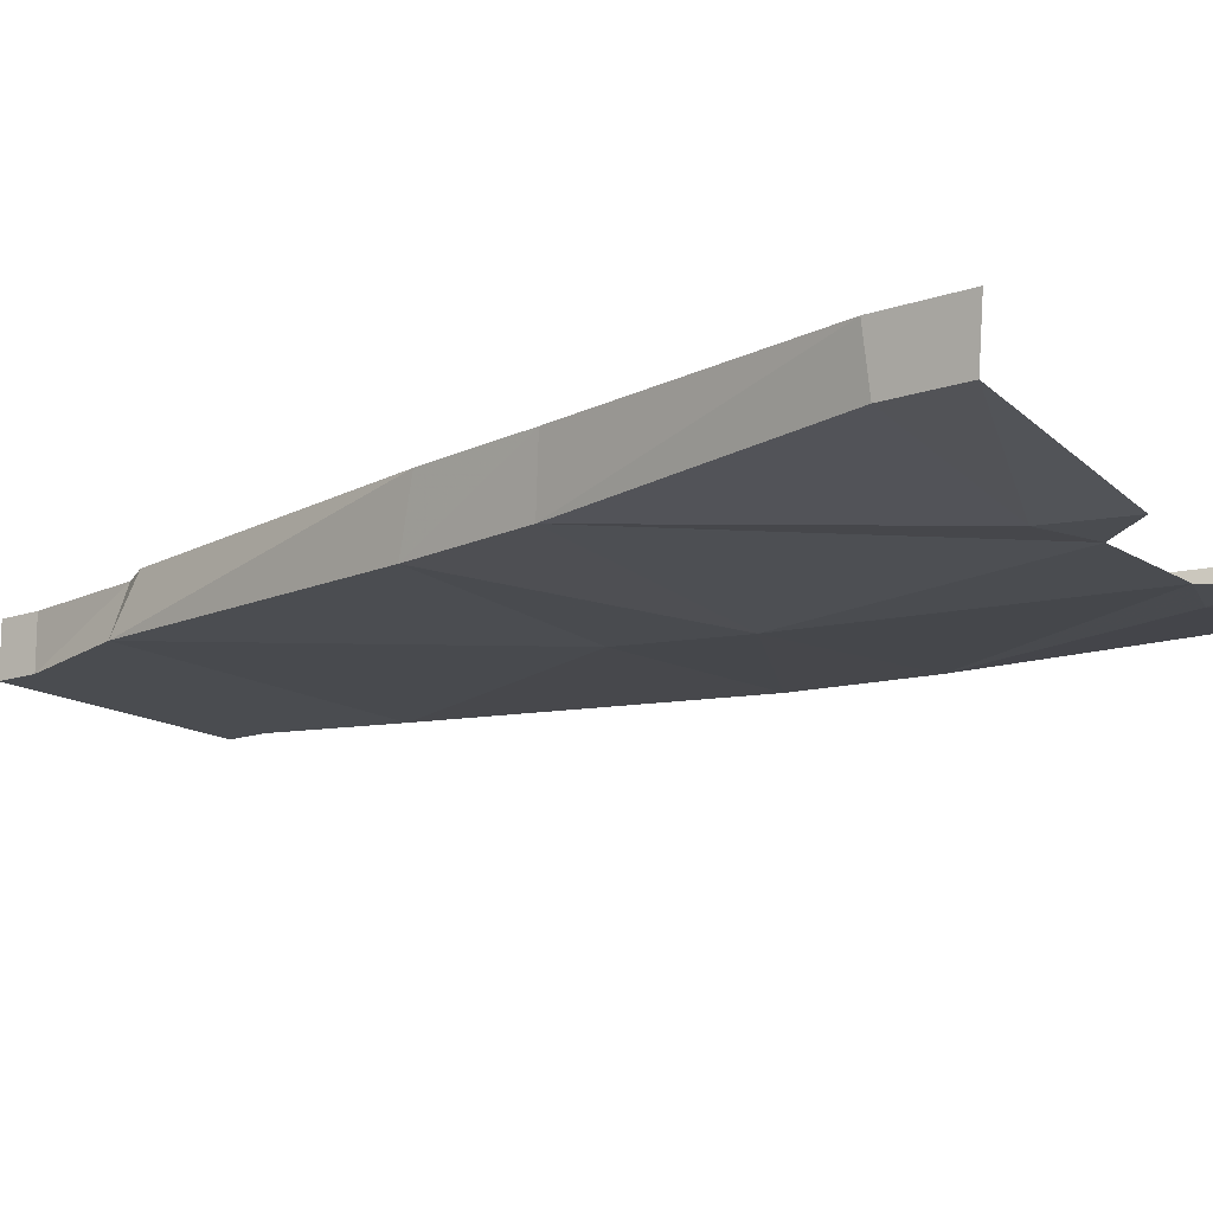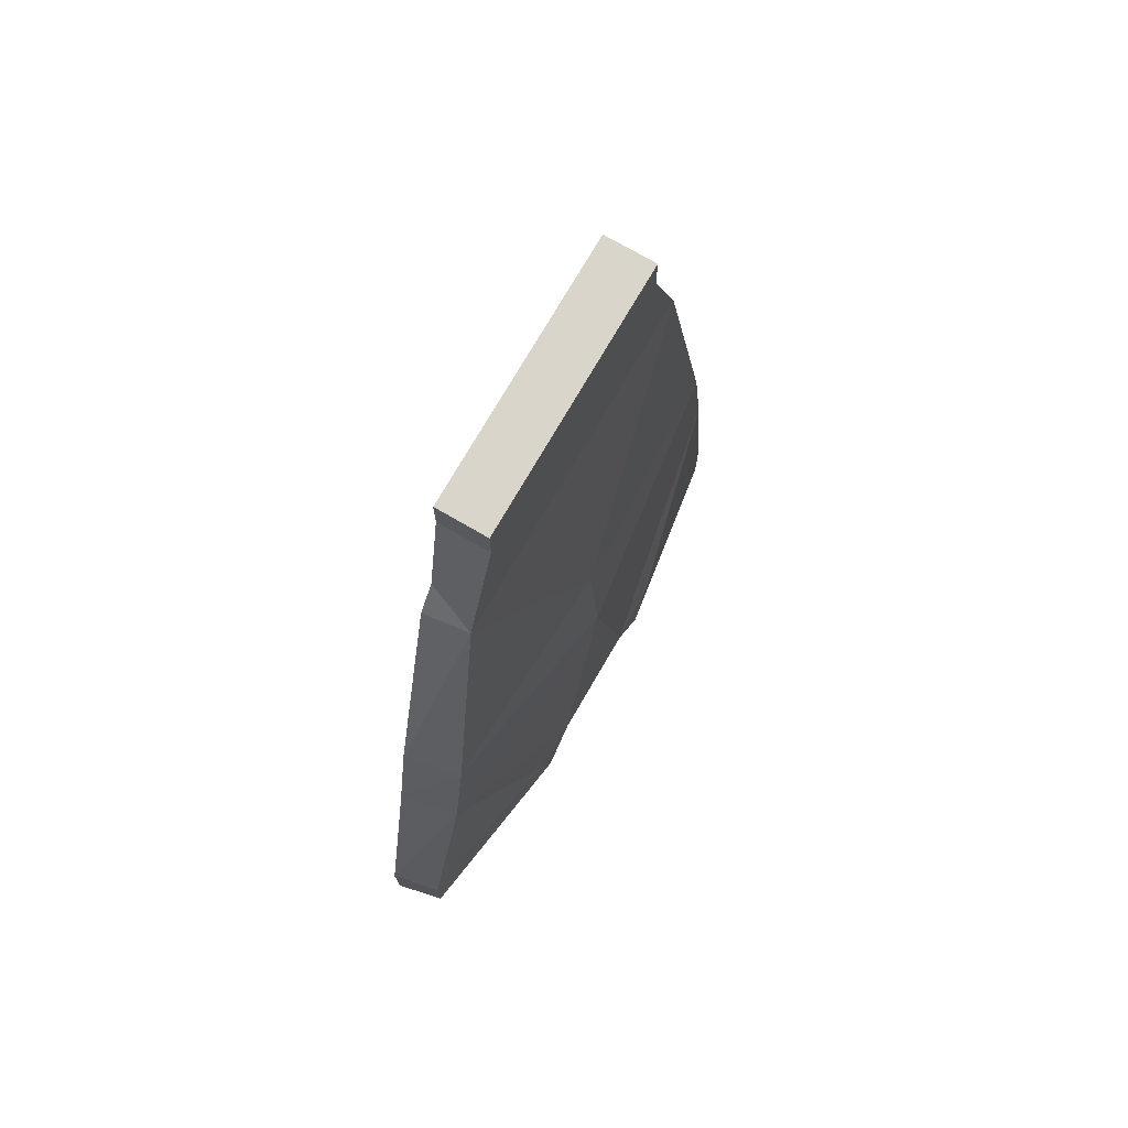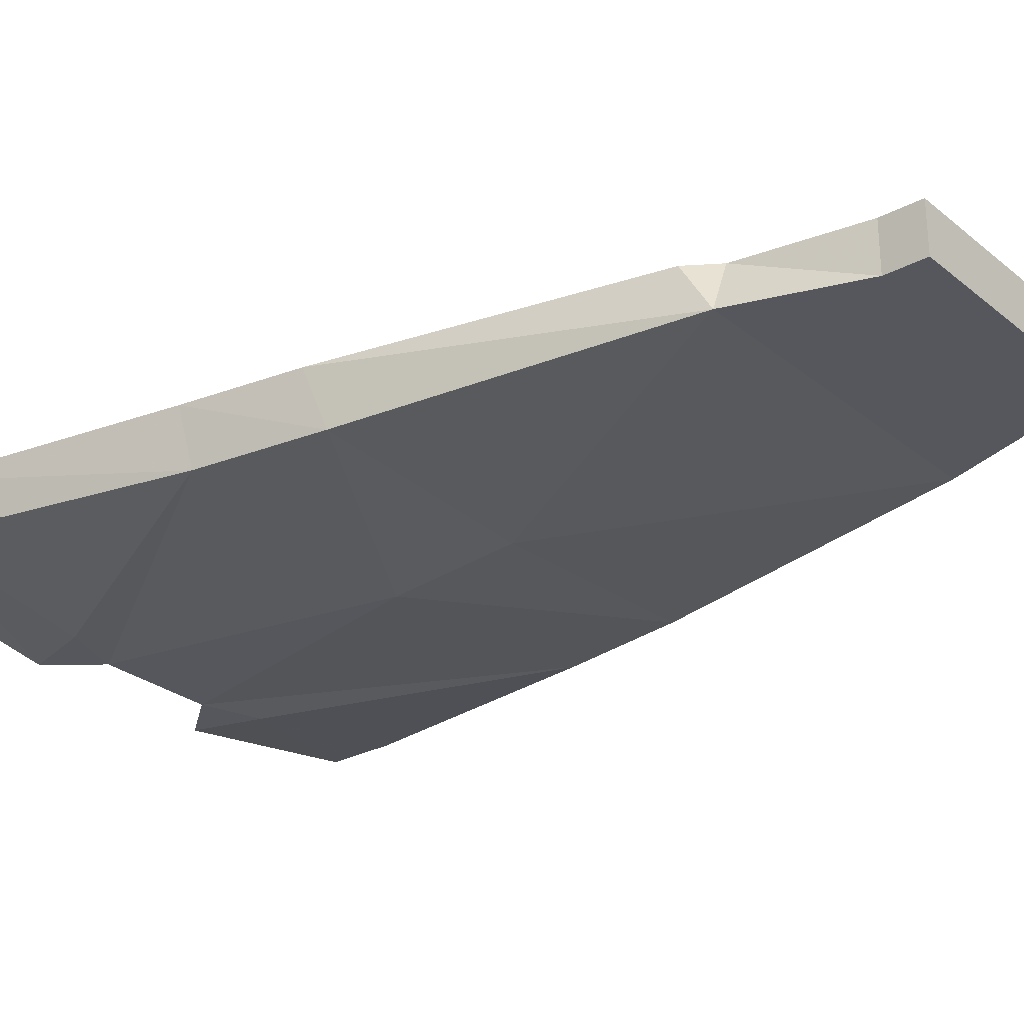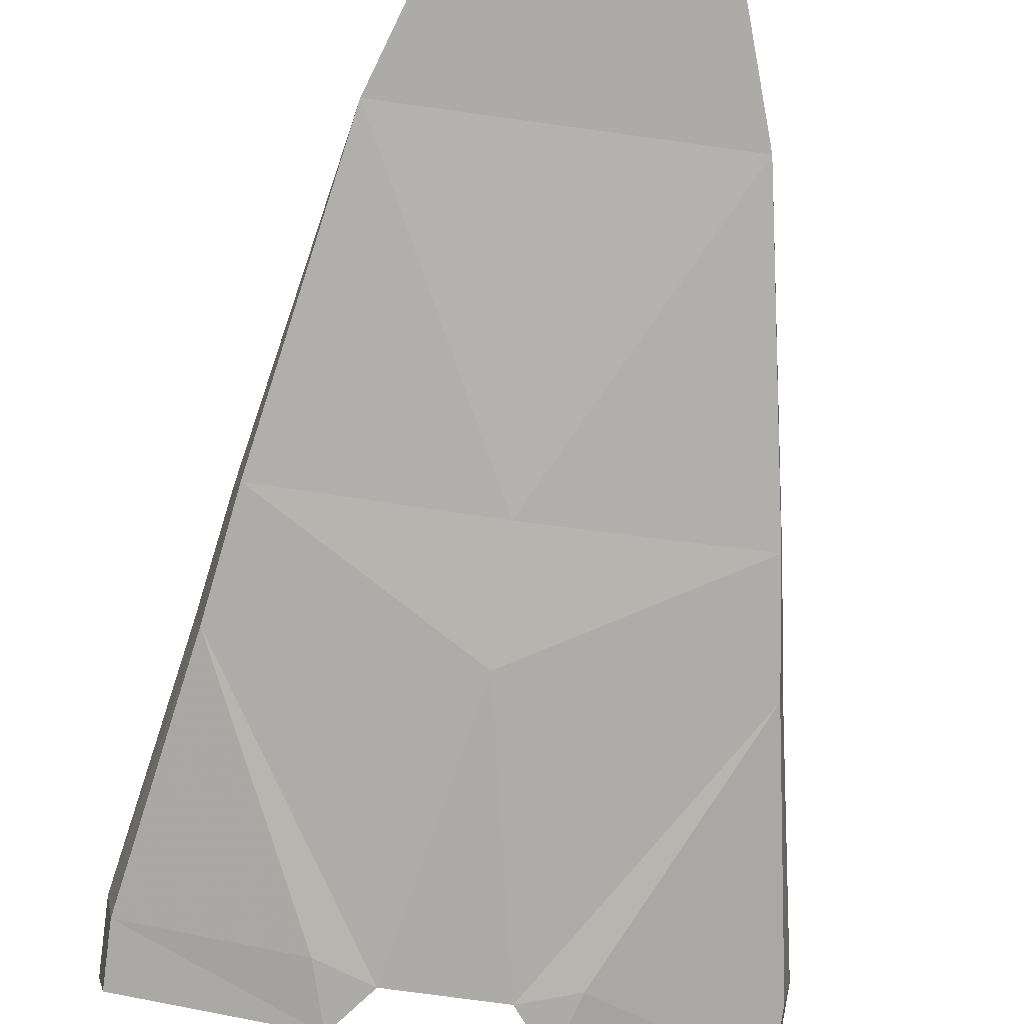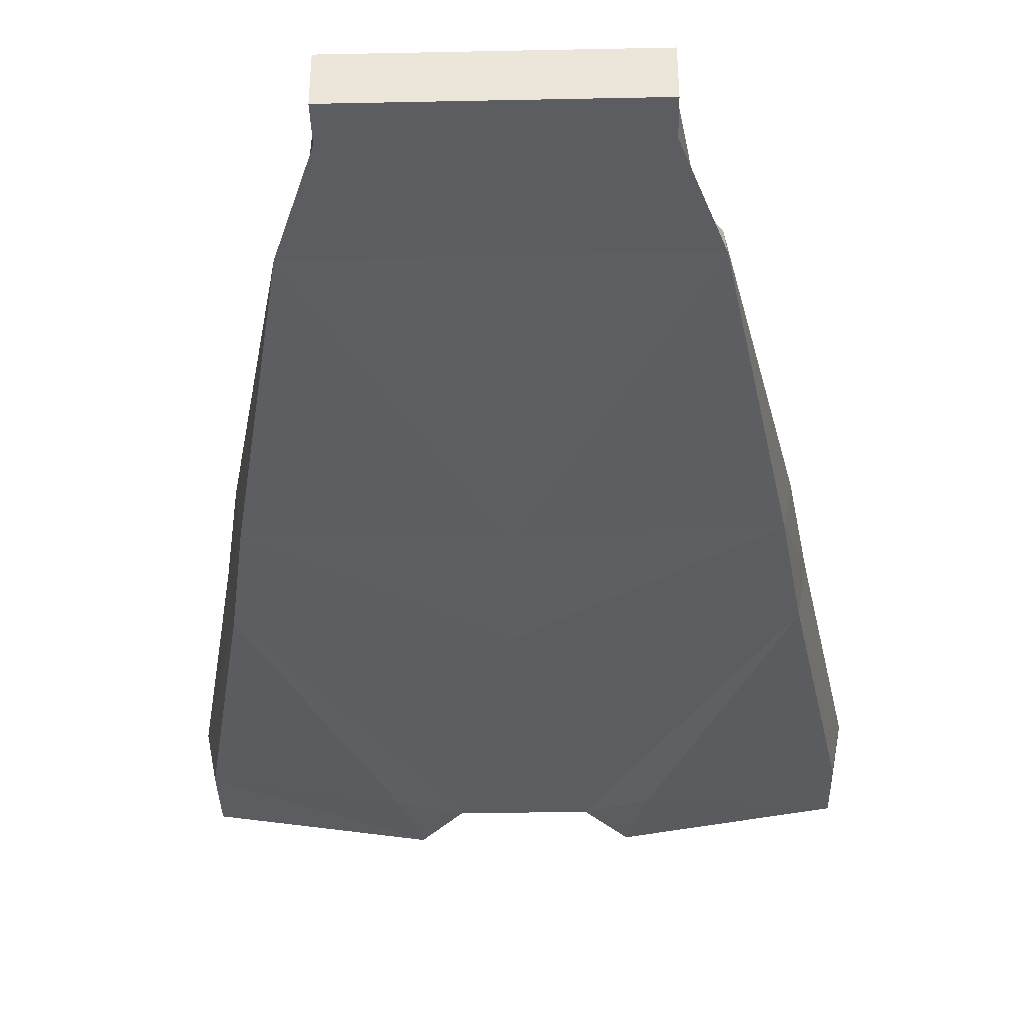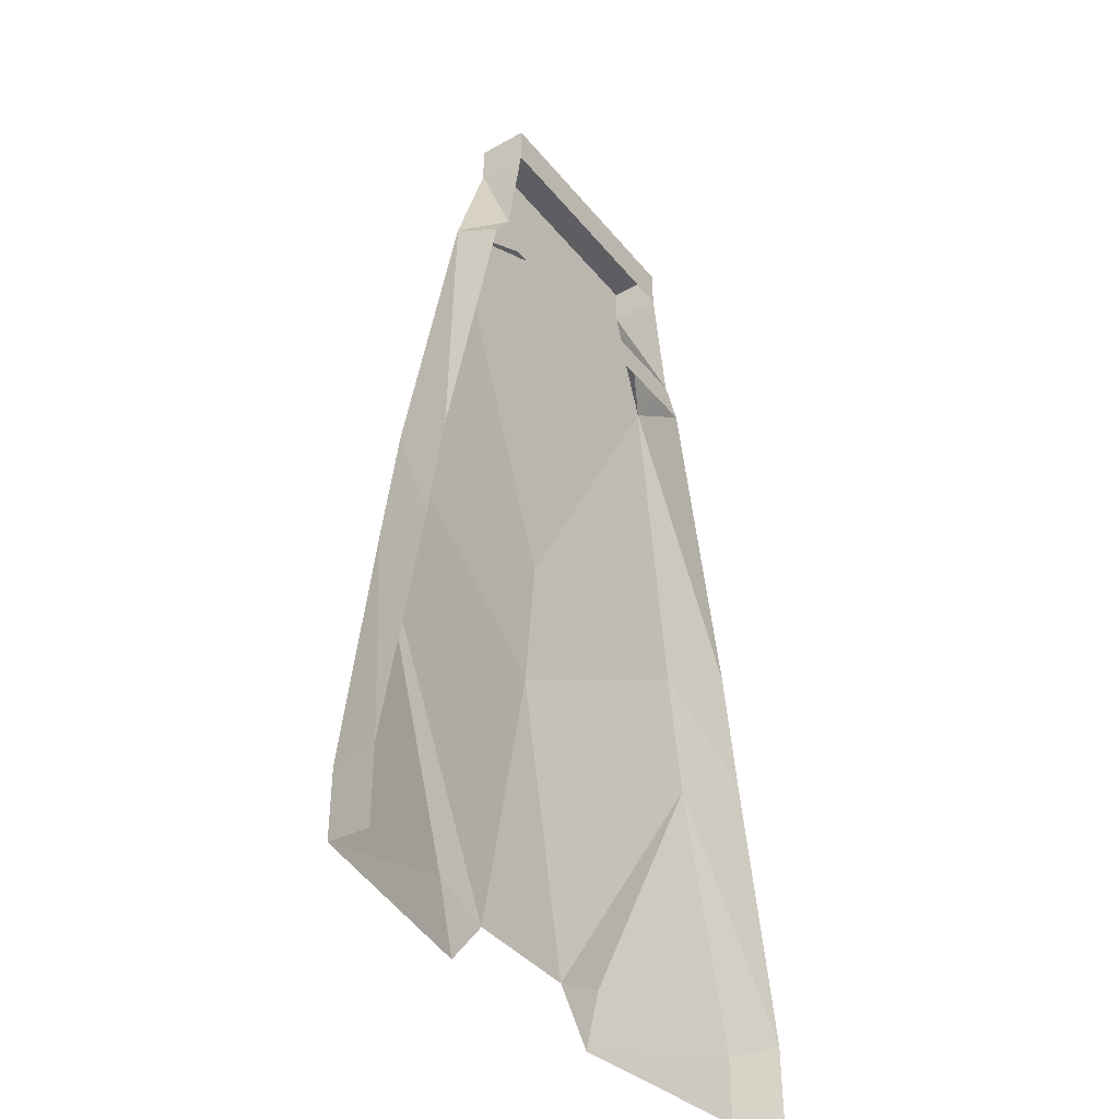
<metadata>
{"format":"obj","ext":"obj","renderer":"f3d","projection":"perspective","resolution":1024,"background":"white","views":[{"elev":-14.9,"azim":126.6,"up":"+Y"},{"elev":74.3,"azim":-59.9,"up":"+Z"},{"elev":-27.6,"azim":-50.7,"up":"+Y"},{"elev":-76.2,"azim":-7.8,"up":"+Y"},{"elev":-37.2,"azim":1.5,"up":"+Y"},{"elev":-39.4,"azim":124.7,"up":"+Z"}]}
</metadata>
<code>
o item/ahrims_robeskirt/base
v 12 -5 54
v 12 0 50
v 12 0 54
v -14 0 54
v -14 -5 54
v -14 -5 50
v 12 -5 50
v 14 0 38
v 16 -5 38
v 16 0 35
v -1 0 35
v -16 0 38
v -18 0 35
v -18 -5 38
v -14 0 50
v 9 -1 38
v 7 -1 38
v -9 -1 38
v -11 -1 38
v 5 -8 -38
v -1 -8 -8
v -7 -8 -38
v -26 -6 -8
v -13 -8 -36
v -11 -8 -43
v -31 -5 -36
v -31 -5 -43
v -32 0 -36
v -32 0 -44
v -24 -6 5
v -27 0 -9
v 24 -6 -8
v 11 -8 -36
v 29 -5 -36
v 30 0 -36
v 25 0 -9
v 22 -6 5
v -1 -7 5
v -25 0 3
v -1 -5 38
v 23 0 3
v 29 -5 -43
v 30 0 -44
v 9 -8 -43
v -64 0 68
v -64 0 64
v 64 0 68
v -64 0 68
v -64 0 68
v -64 0 68
v -64 0 68
v -64 0 68
v -64 0 68
v -64 0 68
v -64 0 68
v -64 0 68
v -64 0 68
v -64 0 68
v -64 0 68
v -64 0 68
v -64 0 68
v -64 0 68
v -64 0 68
v -64 0 68
v -64 0 68
v -64 0 68
v -64 0 68
v -64 0 68
v -64 0 68
v -64 0 68
v -64 0 68
v -64 0 68
v -64 0 68
v -64 0 68
v -64 0 68
v -64 0 68
f 1 2 3
f 1 3 4
f 1 4 5
f 1 5 6
f 1 6 7
f 1 7 2
f 2 7 8
f 8 7 9
f 8 9 10
f 8 10 11
f 8 11 12
f 12 11 13
f 12 13 14
f 12 14 6
f 12 6 15
f 15 6 5
f 15 5 4
f 15 4 3
f 15 3 2
f 16 17 9
f 17 16 10
f 16 17 9
f 17 16 10
f 14 18 19
f 19 18 13
f 18 19 14
f 19 18 13
f 20 21 22
f 22 21 23
f 22 23 24
f 22 24 25
f 25 24 26
f 25 26 27
f 27 26 28
f 27 28 29
f 23 28 26
f 23 26 24
f 23 24 22
f 23 22 21
f 23 21 30
f 23 30 31
f 23 31 28
f 23 28 26
f 23 26 24
f 32 21 20
f 32 20 33
f 32 33 34
f 32 34 35
f 32 35 36
f 32 36 37
f 32 37 21
f 32 21 20
f 32 20 33
f 32 33 34
f 32 34 35
f 32 35 36
f 32 36 37
f 32 37 21
f 21 37 38
f 21 38 30
f 21 30 23
f 23 30 31
f 23 31 28
f 14 39 30
f 14 30 38
f 14 38 40
f 14 40 6
f 14 6 12
f 14 12 13
f 14 13 39
f 14 39 30
f 14 30 38
f 14 38 40
f 14 40 6
f 6 40 7
f 7 40 9
f 7 9 8
f 7 8 2
f 37 41 9
f 37 9 38
f 37 38 21
f 21 38 30
f 41 10 9
f 41 9 37
f 41 37 36
f 9 40 38
f 9 38 37
f 38 9 40
f 40 9 7
f 40 7 6
f 30 39 31
f 20 21 22
f 14 13 39
f 41 10 9
f 9 10 8
f 8 10 11
f 8 11 12
f 12 11 13
f 30 39 31
f 36 41 37
f 34 42 43
f 34 43 35
f 33 44 42
f 33 42 34
f 20 44 33
f 6 15 12

</code>
